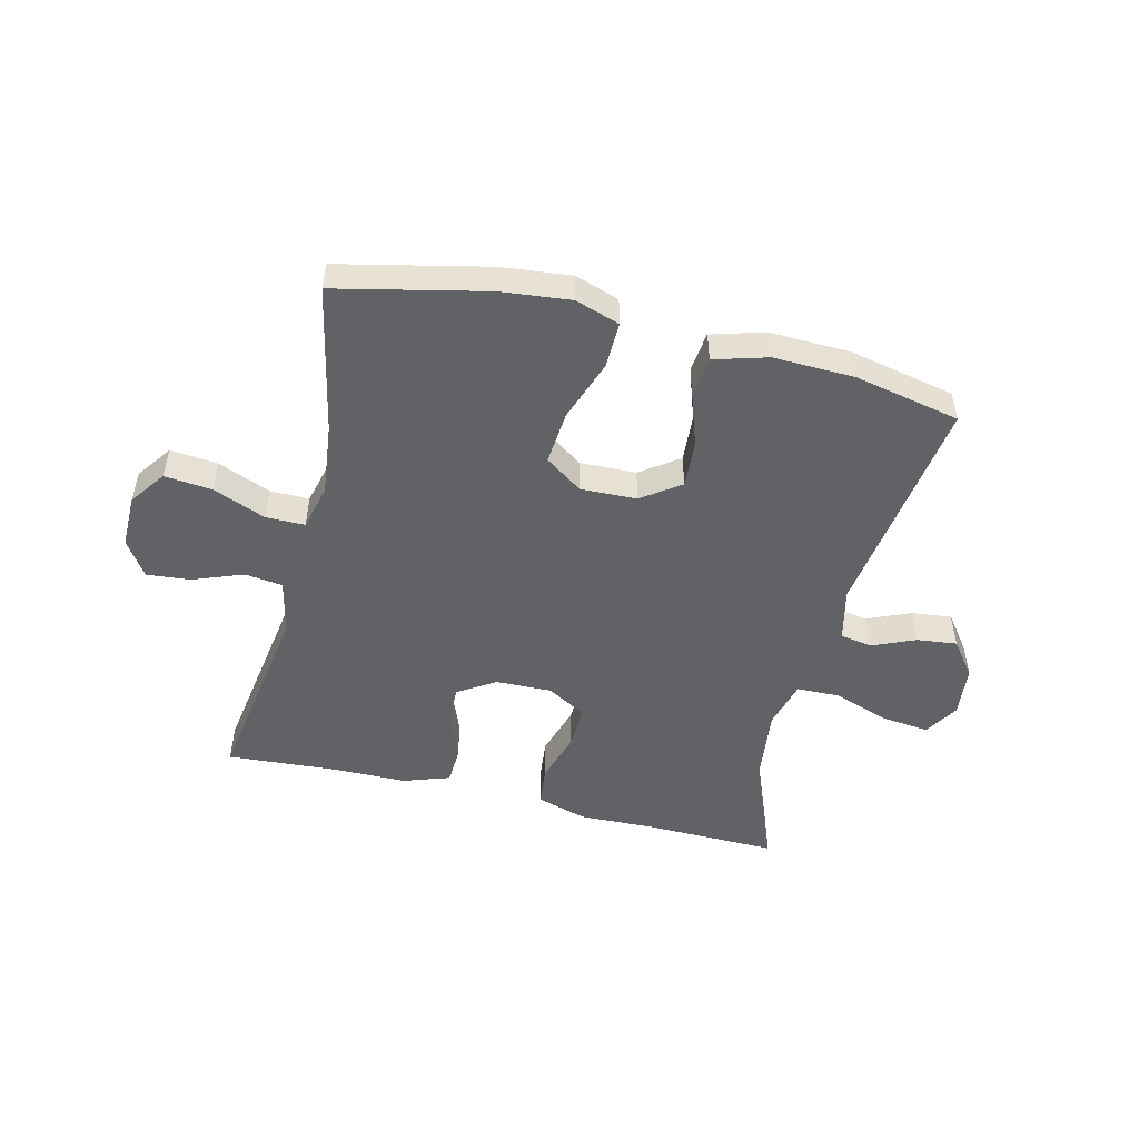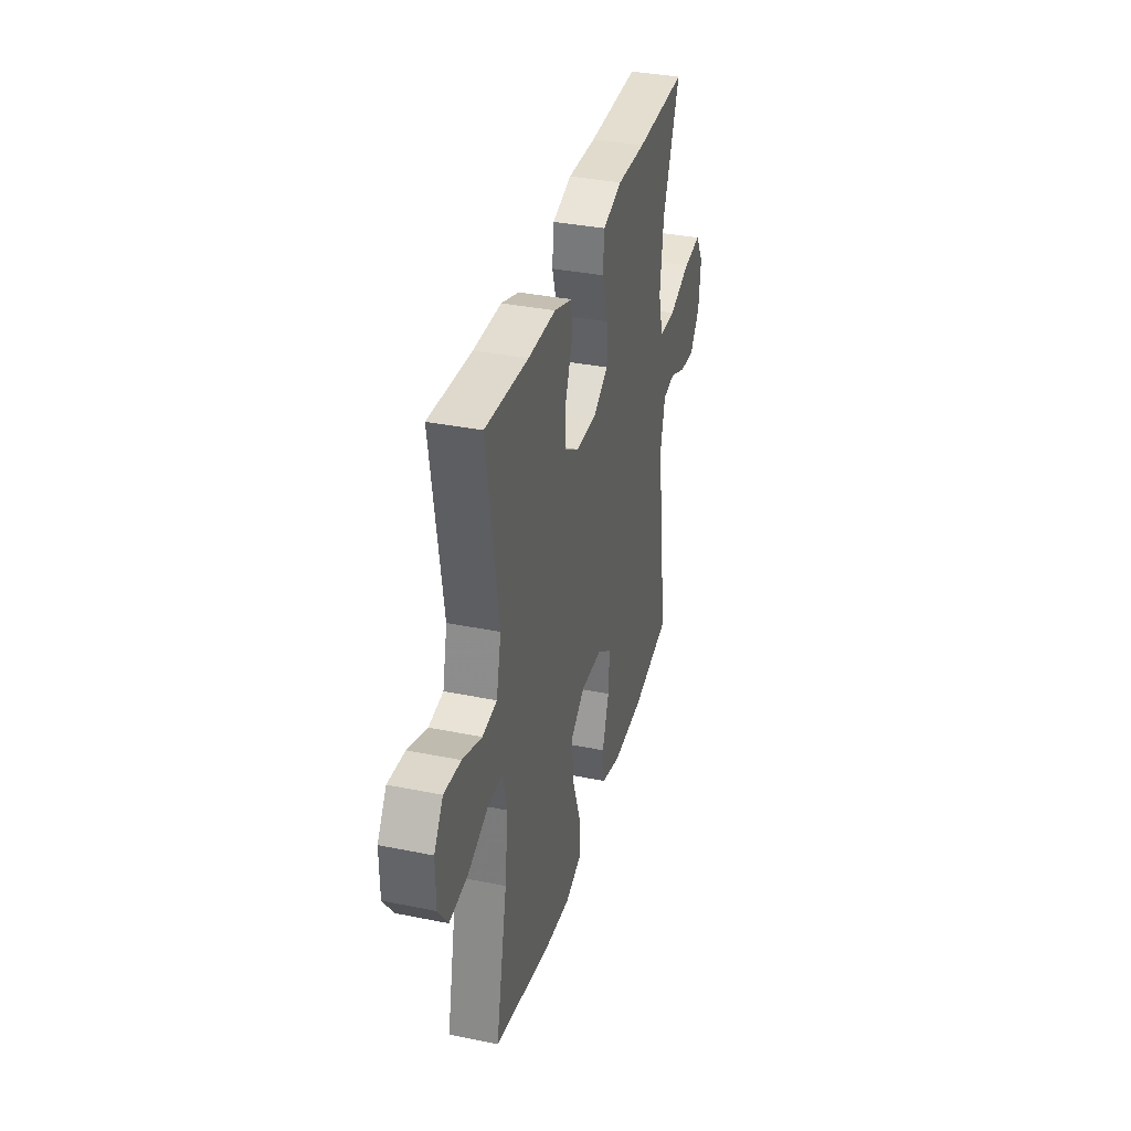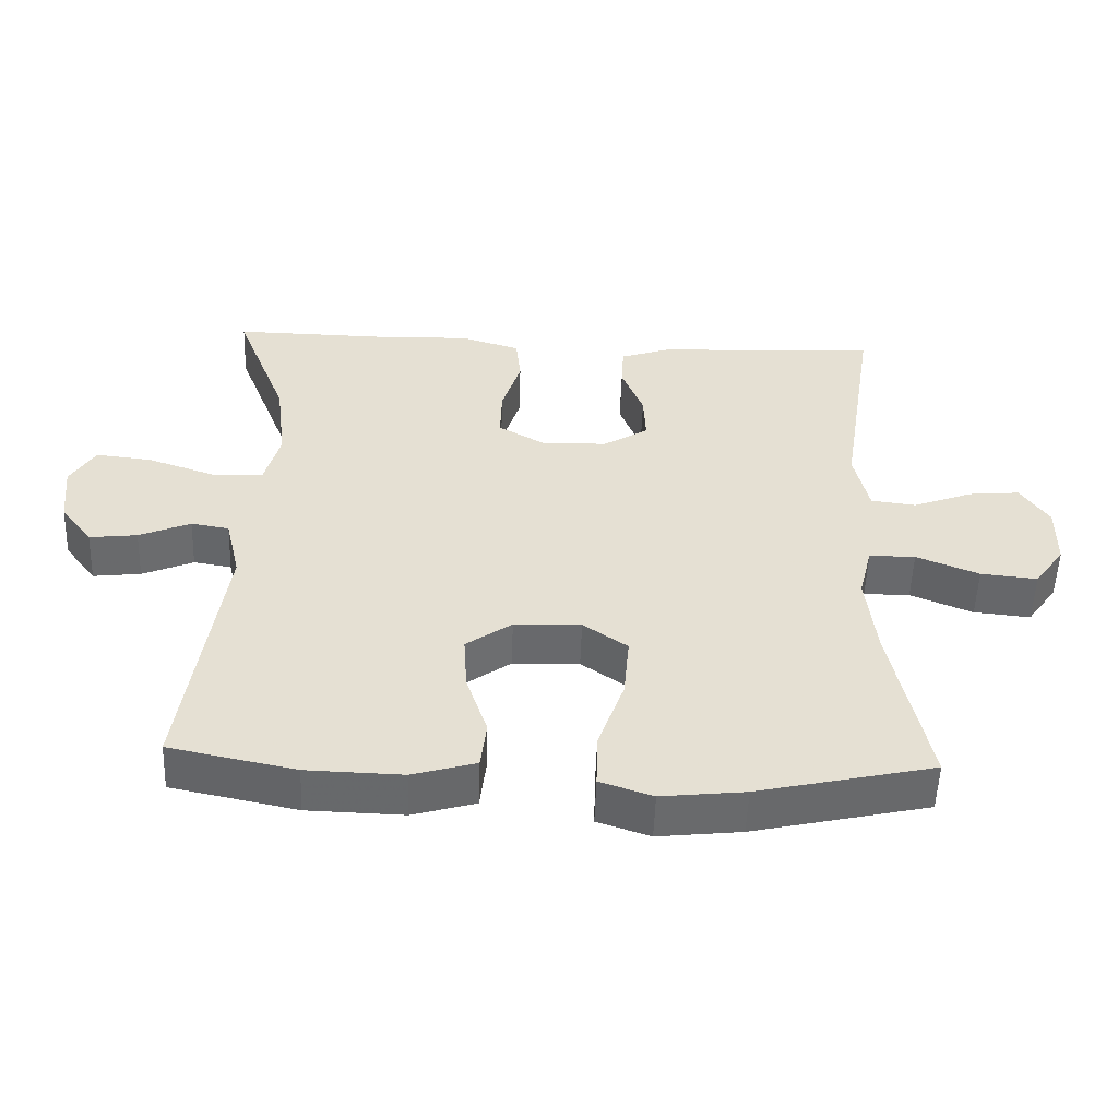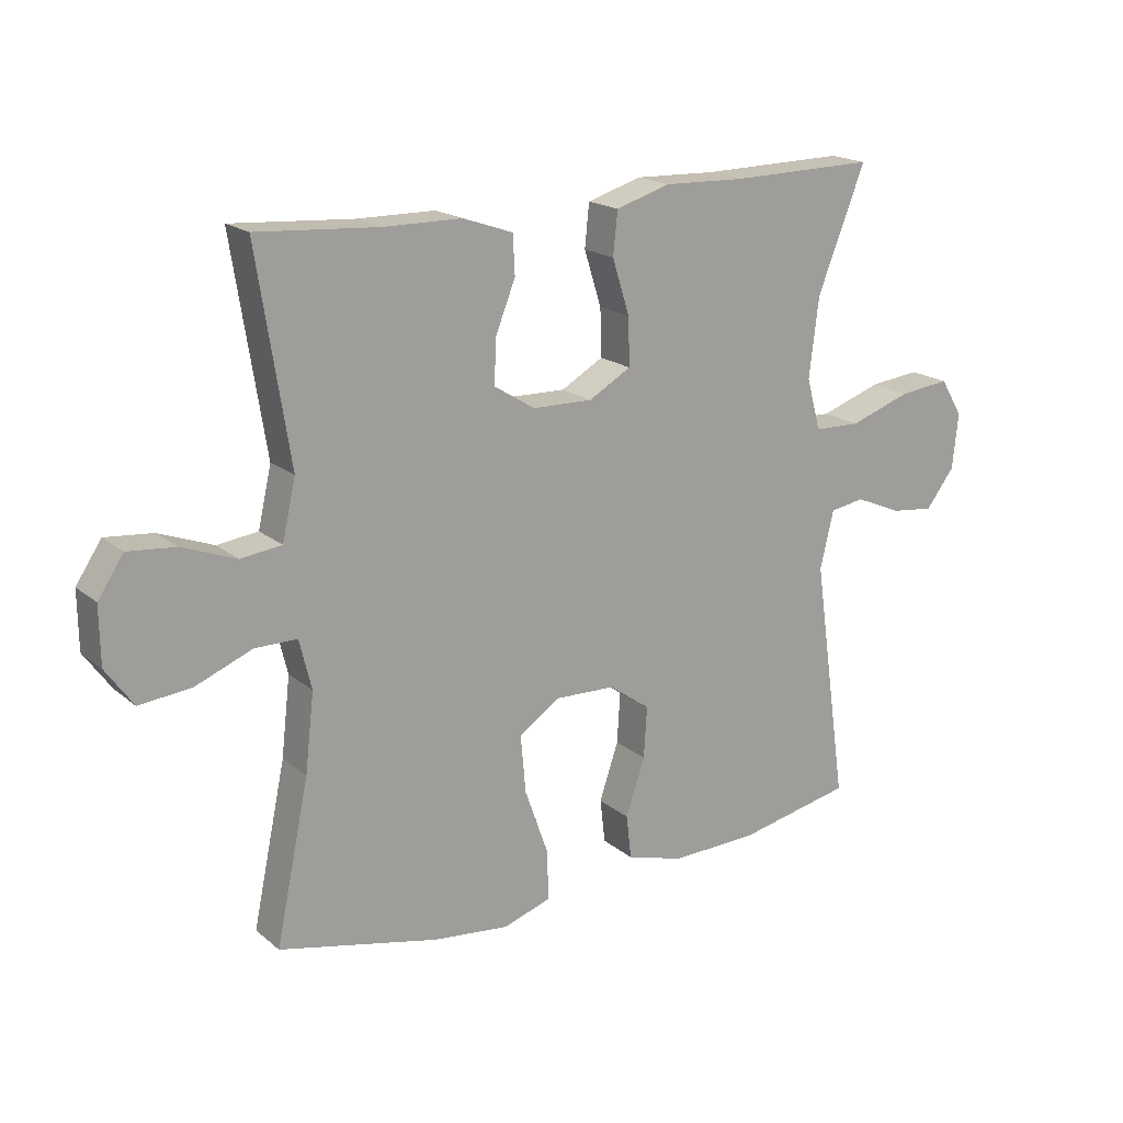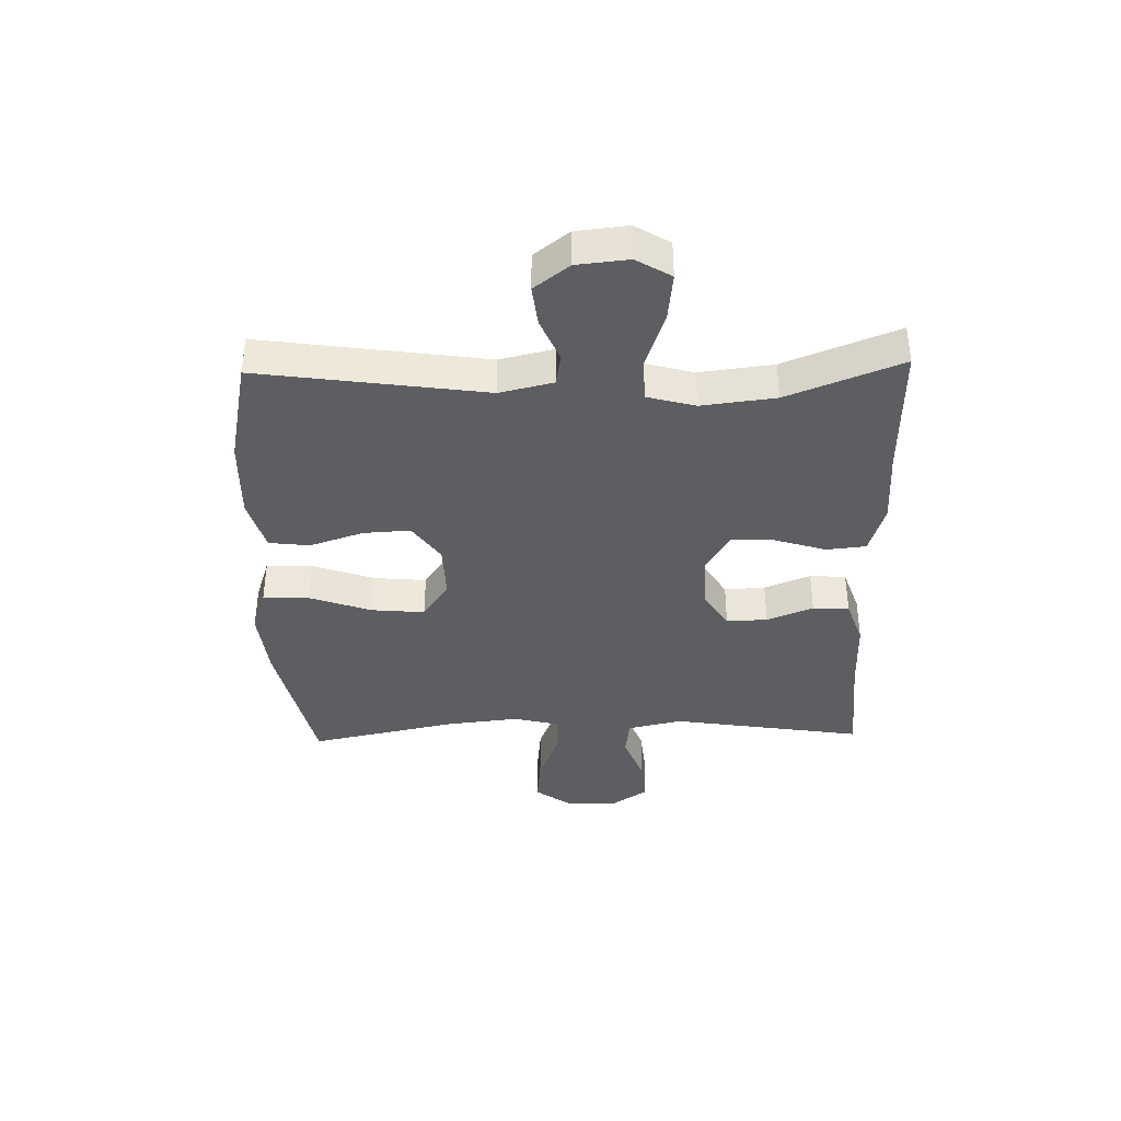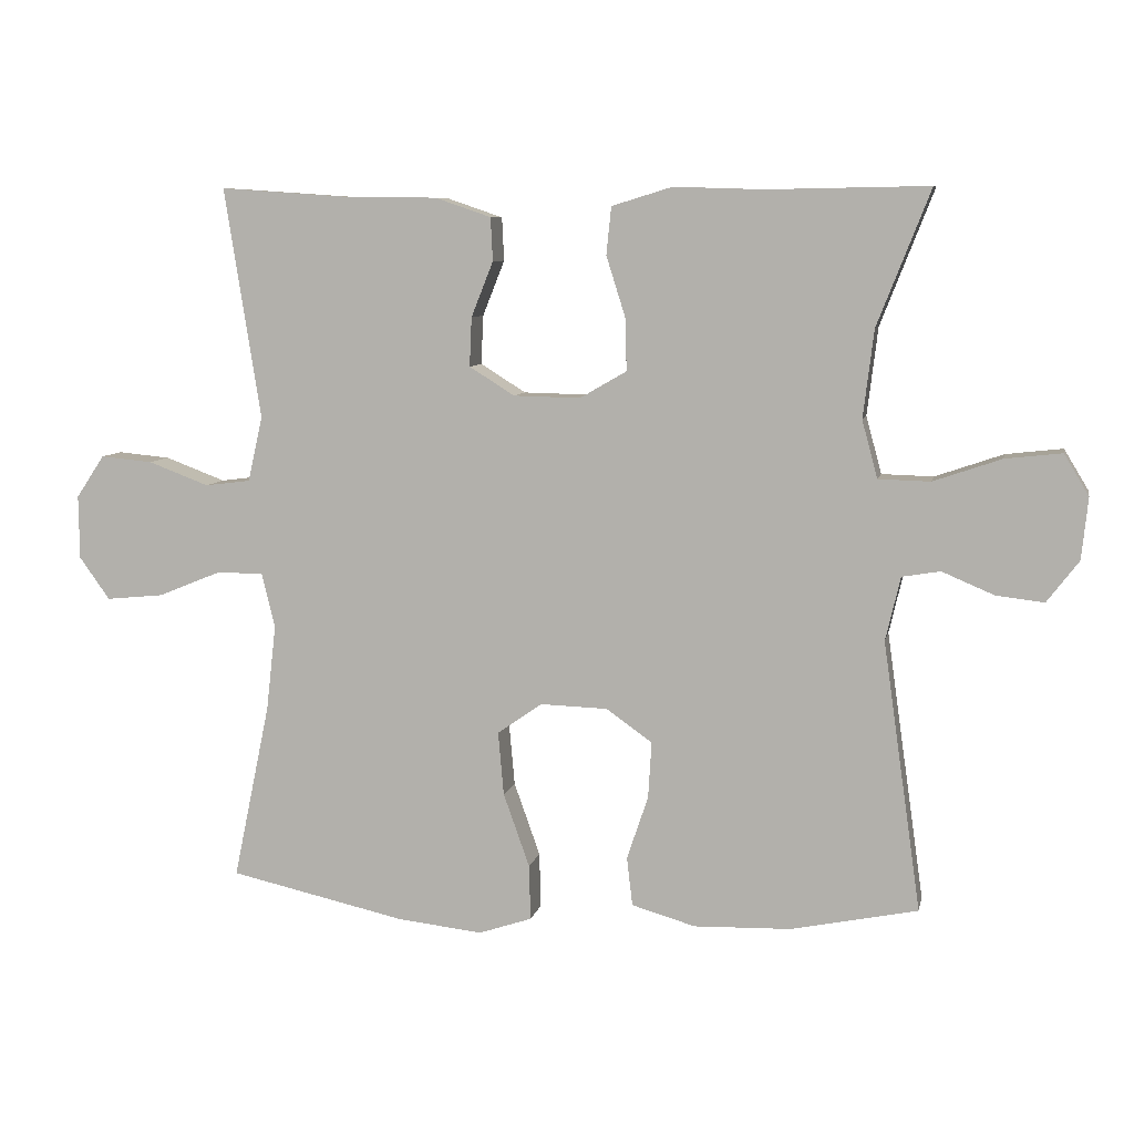
<metadata>
{"format":"obj","ext":"obj","renderer":"f3d","projection":"perspective","resolution":1024,"background":"white","views":[{"elev":-50.6,"azim":166.3,"up":"+Y"},{"elev":35.5,"azim":105.0,"up":"+Z"},{"elev":-52.7,"azim":-2.0,"up":"+Z"},{"elev":18.4,"azim":146.5,"up":"+Z"},{"elev":-38.4,"azim":-88.6,"up":"+Y"},{"elev":7.9,"azim":-168.4,"up":"+Z"}]}
</metadata>
<code>
v 0.5 0.07 -0.5
v 0.249 0.07 -0.556
v 0.13 0.07 -0.569
v 0.055 0.07 -0.544
v 0.057 0.07 -0.466
v 0.094 0.07 -0.362
v 0.102 0.07 -0.272
v 0.039 0.07 -0.228
v -0.056 0.07 -0.231
v -0.121 0.07 -0.277
v -0.116 0.07 -0.357
v -0.086 0.07 -0.446
v -0.094 0.07 -0.515
v -0.184 0.07 -0.541
v -0.321 0.07 -0.537
v -0.5 0.07 -0.5
v -0.446 0.07 -0.12
v -0.467 0.07 -0.03
v -0.521 0.07 -0.021
v -0.594 0.07 -0.052
v -0.662 0.07 -0.06
v -0.707 0.07 -0.001
v -0.716 0.07 0.086
v -0.681 0.07 0.144
v -0.601 0.07 0.135
v -0.505 0.07 0.102
v -0.432 0.07 0.104
v -0.41 0.07 0.185
v -0.425 0.07 0.309
v -0.5 0.07 0.5
v -0.273 0.07 0.496
v -0.146 0.07 0.5
v -0.061 0.07 0.474
v -0.054 0.07 0.407
v -0.081 0.07 0.321
v -0.083 0.07 0.247
v -0.017 0.07 0.209
v 0.077 0.07 0.211
v 0.141 0.07 0.251
v 0.138 0.07 0.32
v 0.107 0.07 0.398
v 0.11 0.07 0.459
v 0.189 0.07 0.486
v 0.311 0.07 0.487
v 0.5 0.07 0.5
v 0.449 0.07 0.175
v 0.47 0.07 0.083
v 0.534 0.07 0.075
v 0.619 0.07 0.107
v 0.693 0.07 0.114
v 0.733 0.07 0.054
v 0.732 0.07 -0.036
v 0.689 0.07 -0.096
v 0.608 0.07 -0.088
v 0.519 0.07 -0.052
v 0.453 0.07 -0.052
v 0.434 0.07 -0.129
v 0.448 0.07 -0.251
v 0.5 0 -0.5
v 0.249 0 -0.556
v 0.13 0 -0.569
v 0.055 0 -0.544
v 0.057 0 -0.466
v 0.094 0 -0.362
v 0.102 0 -0.272
v 0.039 0 -0.228
v -0.056 0 -0.231
v -0.121 0 -0.277
v -0.116 0 -0.357
v -0.086 0 -0.446
v -0.094 0 -0.515
v -0.184 0 -0.541
v -0.321 0 -0.537
v -0.5 0 -0.5
v -0.446 0 -0.12
v -0.467 0 -0.03
v -0.521 0 -0.021
v -0.594 0 -0.052
v -0.662 0 -0.06
v -0.707 0 -0.001
v -0.716 0 0.086
v -0.681 0 0.144
v -0.601 0 0.135
v -0.505 0 0.102
v -0.432 0 0.104
v -0.41 0 0.185
v -0.425 0 0.309
v -0.5 0 0.5
v -0.273 0 0.496
v -0.146 0 0.5
v -0.061 0 0.474
v -0.054 0 0.407
v -0.081 0 0.321
v -0.083 0 0.247
v -0.017 0 0.209
v 0.077 0 0.211
v 0.141 0 0.251
v 0.138 0 0.32
v 0.107 0 0.398
v 0.11 0 0.459
v 0.189 0 0.486
v 0.311 0 0.487
v 0.5 0 0.5
v 0.449 0 0.175
v 0.47 0 0.083
v 0.534 0 0.075
v 0.619 0 0.107
v 0.693 0 0.114
v 0.733 0 0.054
v 0.732 0 -0.036
v 0.689 0 -0.096
v 0.608 0 -0.088
v 0.519 0 -0.052
v 0.453 0 -0.052
v 0.434 0 -0.129
v 0.448 0 -0.251
f 52 53 54 55
f 52 55 56
f 51 52 56
f 48 49 50 51
f 48 51 56
f 47 48 56
f 46 47 56 57
f 44 45 46
f 43 44 46 57
f 40 41 42 43
f 39 40 43 57
f 32 33 34 35
f 31 32 35 36
f 29 30 31 36
f 28 29 36 37
f 23 24 25 26
f 23 26 27
f 22 23 27
f 19 20 21 22
f 19 22 27
f 18 19 27
f 17 18 27 28
f 15 16 17
f 11 12 13 14
f 10 11 14 15
f 3 4 5 6
f 3 6 7
f 58 1 2 3
f 58 3 7
f 38 39 57 58
f 38 58 7 8
f 37 38 8 9
f 28 37 9 10
f 10 15 17 28
f 113 112 111 110
f 114 113 110
f 114 110 109
f 109 108 107 106
f 114 109 106
f 114 106 105
f 115 114 105 104
f 104 103 102
f 115 104 102 101
f 101 100 99 98
f 115 101 98 97
f 93 92 91 90
f 94 93 90 89
f 94 89 88 87
f 95 94 87 86
f 84 83 82 81
f 85 84 81
f 85 81 80
f 80 79 78 77
f 85 80 77
f 85 77 76
f 86 85 76 75
f 75 74 73
f 72 71 70 69
f 73 72 69 68
f 64 63 62 61
f 65 64 61
f 61 60 59 116
f 65 61 116
f 116 115 97 96
f 66 65 116 96
f 67 66 96 95
f 68 67 95 86
f 86 75 73 68
f 1 59 60 2
f 2 60 61 3
f 3 61 62 4
f 4 62 63 5
f 5 63 64 6
f 6 64 65 7
f 7 65 66 8
f 8 66 67 9
f 9 67 68 10
f 10 68 69 11
f 11 69 70 12
f 12 70 71 13
f 13 71 72 14
f 14 72 73 15
f 15 73 74 16
f 16 74 75 17
f 17 75 76 18
f 18 76 77 19
f 19 77 78 20
f 20 78 79 21
f 21 79 80 22
f 22 80 81 23
f 23 81 82 24
f 24 82 83 25
f 25 83 84 26
f 26 84 85 27
f 27 85 86 28
f 28 86 87 29
f 29 87 88 30
f 30 88 89 31
f 31 89 90 32
f 32 90 91 33
f 33 91 92 34
f 34 92 93 35
f 35 93 94 36
f 36 94 95 37
f 37 95 96 38
f 38 96 97 39
f 39 97 98 40
f 40 98 99 41
f 41 99 100 42
f 42 100 101 43
f 43 101 102 44
f 44 102 103 45
f 45 103 104 46
f 46 104 105 47
f 47 105 106 48
f 48 106 107 49
f 49 107 108 50
f 50 108 109 51
f 51 109 110 52
f 52 110 111 53
f 53 111 112 54
f 54 112 113 55
f 55 113 114 56
f 56 114 115 57
f 57 115 116 58
f 58 116 59 1

</code>
